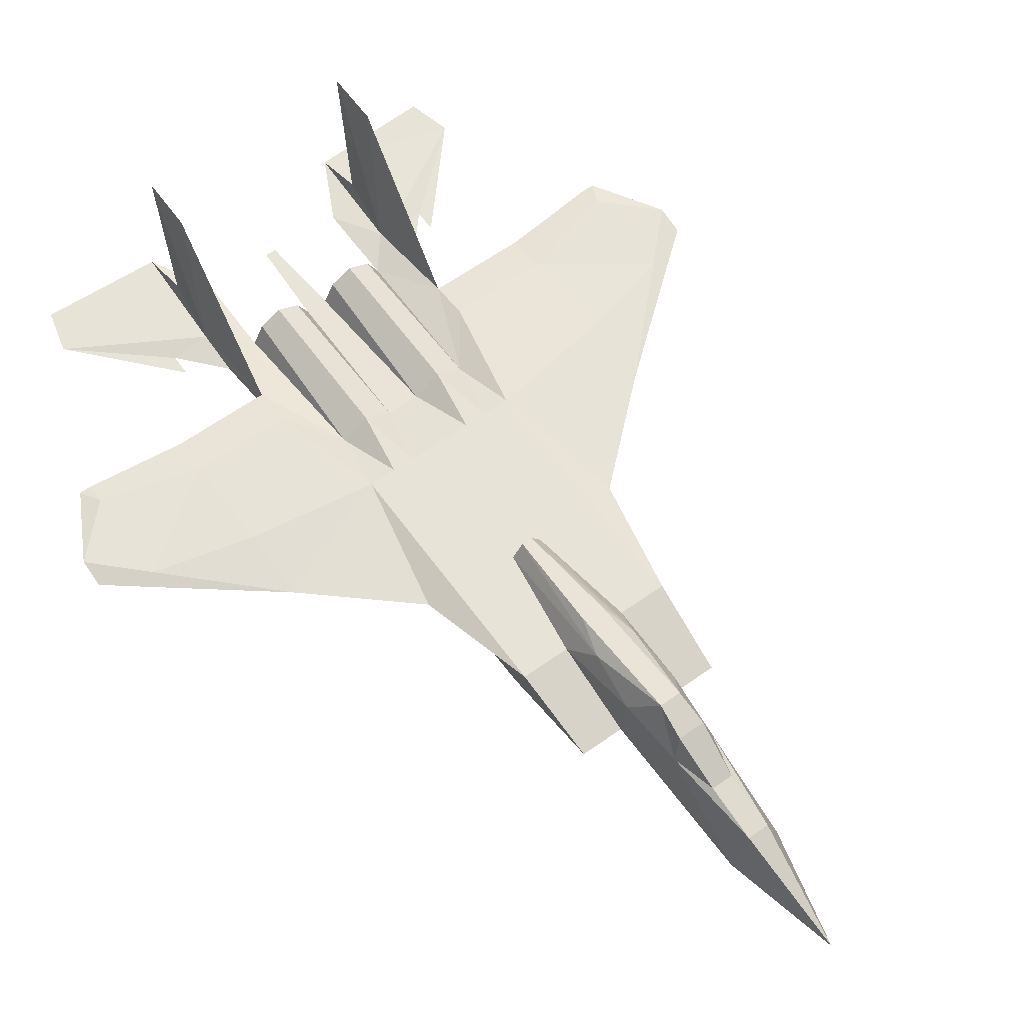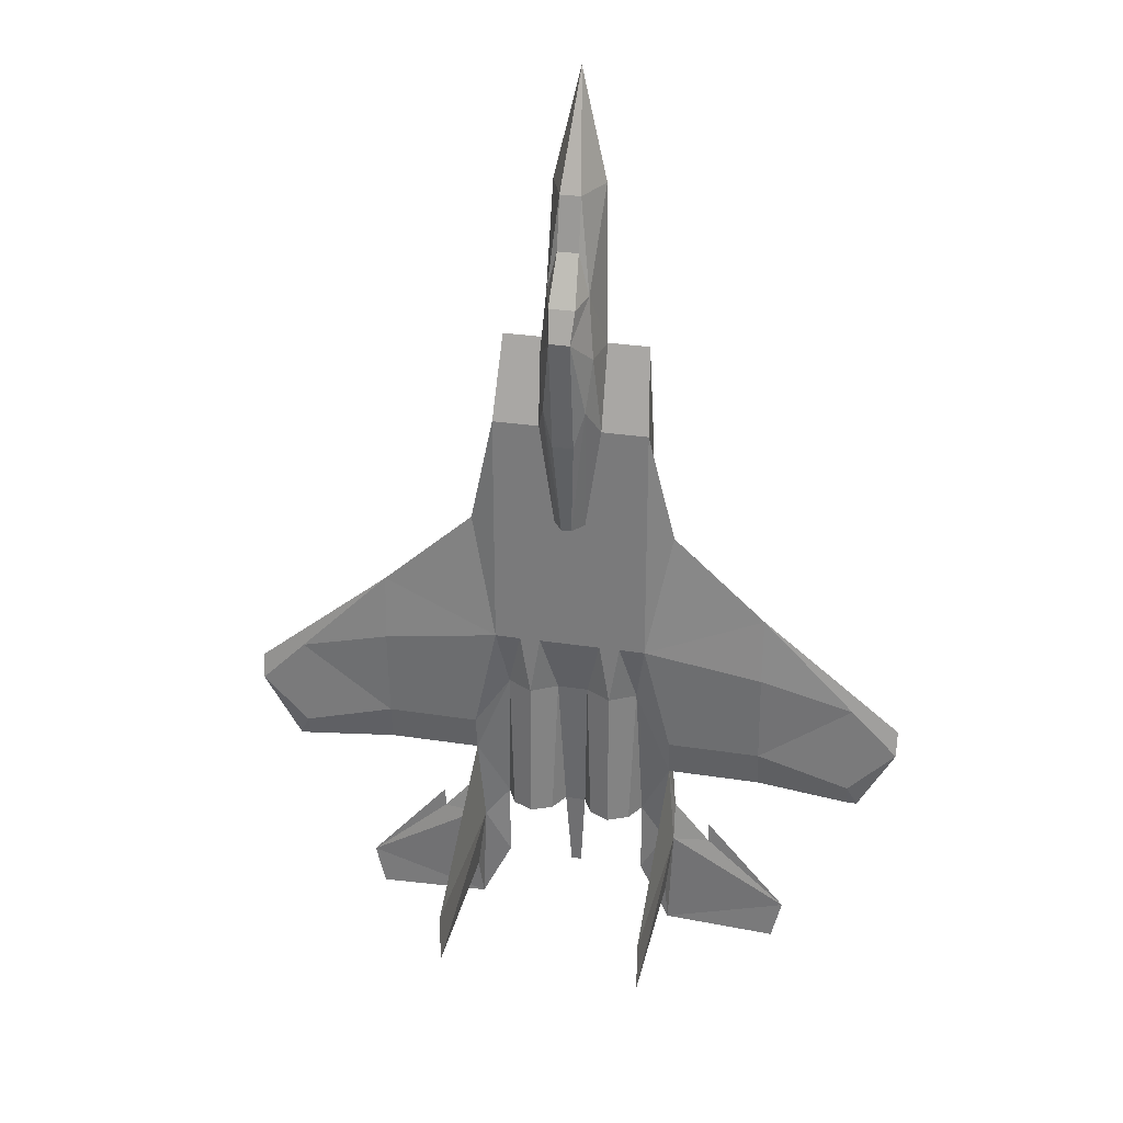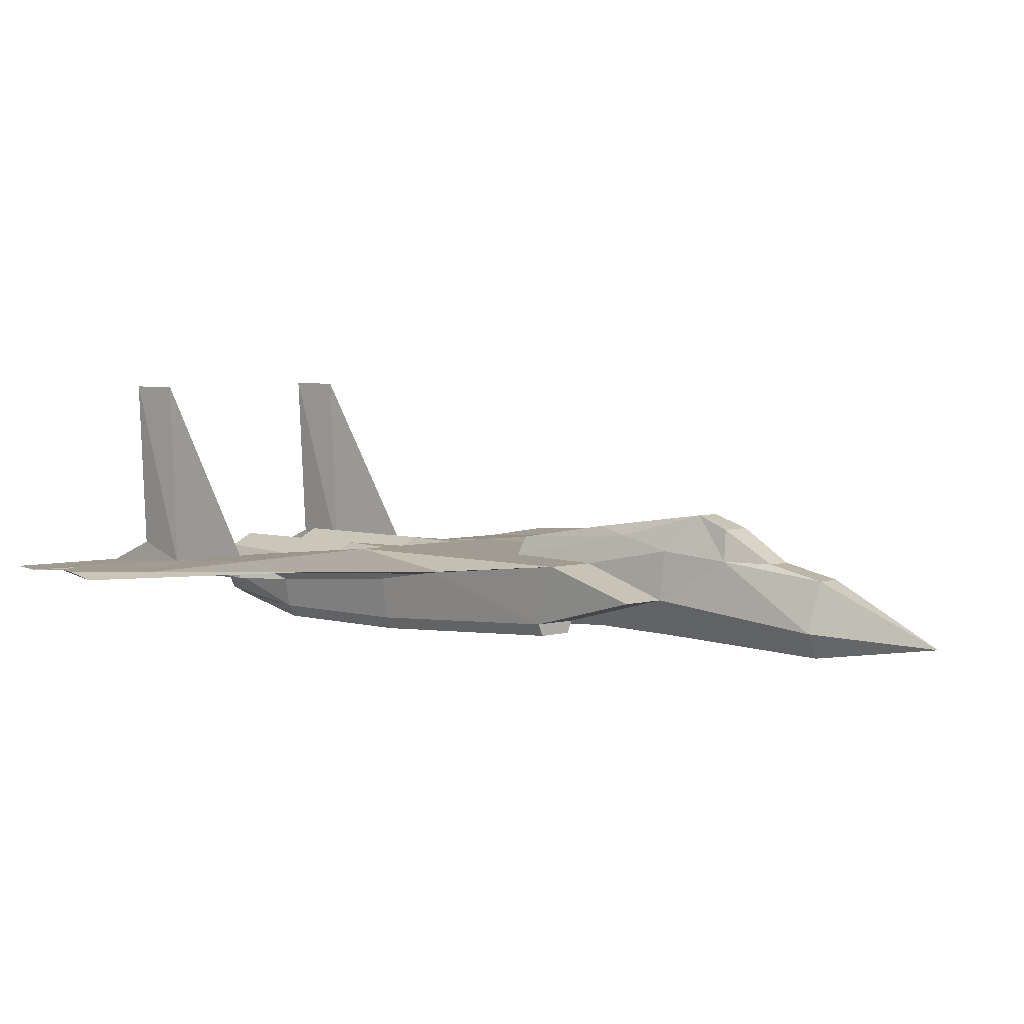
<metadata>
{"format":"obj","ext":"obj","renderer":"f3d","projection":"perspective","resolution":1024,"background":"white","views":[{"elev":61.8,"azim":-35.9,"up":"+Y"},{"elev":29.4,"azim":-167.0,"up":"+Z"},{"elev":4.3,"azim":-44.6,"up":"+Y"}]}
</metadata>
<code>
o feb
v 0.3405 0.0908 -0.4994
v 0.454 0.0454 0.0681
v 0.8626 0.0454 -0.2951
v 0.4086 0.0227 -0.0908
v 0.8626 0.0454 -0.9988
v 0.8626 0.0227 -1.158
v 0.454 0.0227 -1.158
v 0.454 0.0454 -0.9988
v 1.271 0.0454 -1.112
v 1.271 0.0227 -1.203
v 0.8626 0.0227 -0.4767
v 0.8626 0.0681 -0.5902
v 1.271 0.0454 -0.7037
v 1.476 0.0227 -0.7945
v 0.1362 0.0908 0.5675
v 0.1362 -0.0227 0.9307
v 0.3178 -0.0227 0.9307
v 0.3405 0.0908 0.5675
v 0.3405 0.0908 0.1135
v 0.454 0.0454 0.0681
v 0.3405 0.0908 -0.4994
v 0.3178 -0.1362 0.4767
v 0.1362 -0.1362 0.4767
v 0.2951 -0.1816 0.4767
v 0.1589 -0.1816 0.4767
v 0.3405 0.0227 -0.0908
v 0.2951 -0.227 -0.3859
v 0.1135 -0.227 -0.3859
v 0.0681 0.0908 0.1135
v 0.227 0.0908 -0.4994
v 0.1816 0.0908 -0.7718
v 0.1362 0.0908 -0.4994
v 0.2951 0.0227 -0.7718
v 0.0681 0.0227 -0.7718
v 0.1816 0.0908 -1.43
v 0.0908 0.0454 -1.43
v 0.2724 0.0454 -1.43
v 0.3178 -0.0454 -1.43
v 0.0454 -0.0454 -1.43
v 0.3178 -0.1816 -0.9988
v 0.1816 -0.1816 -1.43
v 0.2724 -0.1362 -1.43
v 0.0908 -0.1362 -1.43
v 0.0908 -0.1816 -0.9988
v 0.0908 -0.1816 -0.9988
v 0.0454 -0.0454 -1.43
v 0.0908 -0.1362 -1.43
v 0.3178 -0.0454 -1.43
v 0.3405 -0.0681 -0.9988
v 0.3178 -0.1816 -0.9988
v 0.3178 -0.1816 -0.3859
v 0.2951 -0.227 -0.3859
v 0.2951 -0.227 -0.9988
v 0.3178 -0.1362 0.4767
v 0.2951 -0.1816 0.4767
v 0.1816 -0.1816 -1.43
v 0.3405 -0.0227 -0.3859
v 0.3405 0.0227 -0.0908
v 0.3405 0.0908 0.5675
v 0.454 0.0227 -1.158
v 0.454 -0.0681 -1.158
v 0.4767 -0.0227 -1.566
v 0.454 0.7264 -1.634
v 0.454 0.0227 -1.158
v 0.454 0.7264 -1.861
v 0.454 0.0454 -1.816
v 0.4313 -0.0227 -1.566
v 0.454 -0.0454 -2.043
v 0.6356 -0.0454 -1.566
v 0.4767 -0.0454 -1.385
v 0.9988 -0.0454 -1.884
v 0.9534 -0.0454 -2.066
v 0.9988 -0.0454 -1.884
v 0.6356 -0.0454 -1.566
v 0.6356 -0.0454 -1.476
v 0.4767 -0.0454 -1.385
v 0.4767 -0.0681 -1.566
v 0.454 -0.0454 -2.043
v 0.9534 -0.0454 -2.066
v 0.454 -0.0681 -1.158
v 0.4313 -0.0227 -1.566
v 0.454 0.0454 -1.816
v 0.3178 -0.0454 -1.771
v 0.3178 -0.0454 -1.43
v 0.3405 -0.0681 -0.9988
v 0.3178 -0.0454 -1.43
v 0.454 -0.0681 -1.158
v 0.3178 -0.0454 -1.771
v 0.4313 -0.0227 -1.566
v 0.454 -0.0454 -2.043
v 0.2951 0.0227 -0.7718
v 0.454 0.0227 -1.158
v 0.0908 -0.1816 -0.9988
v 0.1816 -0.1816 -1.43
v 0.1135 -0.227 -0.9988
v 0.2951 -0.227 -0.9988
v 0.0908 -0.1816 -0.3859
v 0.1135 -0.227 -0.3859
v 0.0227 -0.1135 -0.3859
v 0.1362 -0.1362 0.4767
v 0.0908 -0.1816 -0.9988
v 0.0227 -0.1135 -0.3859
v 0.0454 -0.0454 -1.43
v 0.0908 -0.1816 -0.3859
v 0.454 0.0454 0.0681
v 0.3405 0.0227 -0.0908
v 0.4086 0.0227 -0.0908
v 0.4767 -0.0454 -1.385
v 0.454 0.0227 -1.158
v 0.454 -0.0681 -1.158
v 0.4767 -0.0227 -1.566
v 0.1135 -0.227 -0.3859
v 0.1135 -0.227 -0.9988
v 0.2951 -0.227 -0.9988
v 0.2951 -0.227 -0.3859
v 1.271 0.0454 -1.112
v 1.476 0.0454 -0.908
v 1.317 0.0227 -1.203
v 1.271 0.0227 -1.203
v 0.454 0.0454 -0.9988
v 0.454 0.0227 -1.158
v 0.2951 0.0227 -0.7718
v 0.3405 0.0908 -0.4994
v 0.227 0.0908 -0.4994
v 0.3405 0.0908 0.1135
v 0.1135 0.0908 -0.2043
v 0.0681 0.0908 0.1135
v 0.1362 0.0908 -0.4994
v 0.0681 0.0227 -0.7718
v 0.0681 0.0908 -0.4994
v 0.8626 0.0227 -1.158
v 0.8626 0.0227 -0.4767
v 0.4086 0.0227 -0.0908
v 0.8626 0.0681 -0.5902
v 0.8626 0.0454 -0.9988
v 0.3405 -0.0227 -0.3859
v 0.3405 -0.0681 -0.9988
v 0.454 0.0227 -1.158
v 0.4086 0.0227 -0.0908
v 0.3405 0.0227 -0.0908
v 1.271 0.0227 -0.7945
v 0.8626 0.0227 -0.4767
v 0.8626 0.0227 -1.158
v 1.271 0.0227 -1.203
v 1.317 0.0227 -1.203
v 1.476 0.0227 -0.7945
v 1.476 0.0454 -0.908
v 0.6356 -0.0454 -1.566
v 0.9988 -0.0454 -1.884
v 0.6356 -0.0454 -1.476
v 0.8626 0.0454 -0.2951
v 0.1135 -0.227 -0.3859
v 0.1589 -0.1816 0.4767
v 0.1362 -0.1362 0.4767
v 0.0908 -0.1816 -0.3859
v -0.454 0.0454 0.0681
v -0.3405 0.0908 -0.4994
v -0.8626 0.0454 -0.2951
v -0.4086 0.0227 -0.0908
v -0.454 0.0227 -1.158
v -0.8626 0.0227 -1.158
v -0.8626 0.0454 -0.9988
v -0.454 0.0454 -0.9988
v -1.271 0.0227 -1.203
v -1.271 0.0454 -1.112
v -0.8626 0.0454 -0.4767
v -0.8626 0.0681 -0.5902
v -1.271 0.0454 -0.7037
v -1.271 0.0454 -0.7037
v -0.8626 0.0454 -0.2951
v -0.8626 0.0681 -0.5902
v -1.476 0.0227 -0.7945
v -0.3178 -0.0227 0.9307
v -0.1362 -0.0227 0.9307
v -0.1362 0.0908 0.5675
v -0.3405 0.0908 0.5675
v -0.3405 0.0908 0.1135
v -0.454 0.0454 0.0681
v -0.3405 0.0908 -0.4994
v -0.3178 -0.1362 0.4767
v -0.1362 -0.1362 0.4767
v -0.2951 -0.1816 0.4767
v -0.1589 -0.1816 0.4767
v -0.3405 0.0227 -0.0908
v -0.1589 -0.1816 0.4767
v -0.2951 -0.1816 0.4767
v -0.2951 -0.227 -0.3859
v -0.1135 -0.227 -0.3859
v -0.1362 0.0908 0.5675
v -0.0681 0.0908 0.1135
v -0.3405 0.0908 0.1135
v -0.3405 0.0908 0.5675
v -0.1816 0.0908 -0.7718
v -0.227 0.0908 -0.4994
v -0.1362 0.0908 -0.4994
v -0.2951 0.0227 -0.7718
v -0.0681 0.0227 -0.7718
v -0.0908 0.0454 -1.43
v -0.1816 0.0908 -1.43
v -0.2724 0.0454 -1.43
v -0.3178 -0.0454 -1.43
v -0.0681 0.0227 -0.7718
v -0.0454 -0.0454 -1.43
v -0.0908 0.0454 -1.43
v -0.1816 -0.1816 -1.43
v -0.3178 -0.1816 -0.9988
v -0.2724 -0.1362 -1.43
v -0.3178 -0.0454 -1.43
v -0.0908 -0.1362 -1.43
v -0.0908 -0.1816 -0.9988
v -0.3405 -0.0681 -0.9988
v -0.2951 -0.227 -0.3859
v -0.3178 -0.1816 -0.3859
v -0.2951 -0.227 -0.9988
v -0.2951 -0.1816 0.4767
v -0.3178 -0.1362 0.4767
v -0.3405 -0.0227 -0.3859
v -0.3178 -0.1816 -0.3859
v -0.3178 -0.1362 0.4767
v -0.3405 0.0227 -0.0908
v -0.3405 -0.0227 -0.3859
v -0.3405 0.0908 0.5675
v -0.3405 -0.0681 -0.9988
v -0.454 0.0227 -1.158
v -0.454 -0.0681 -1.158
v -0.454 0.7264 -1.634
v -0.4767 -0.0227 -1.566
v -0.454 0.7264 -1.861
v -0.454 0.0454 -1.816
v -0.4313 -0.0227 -1.566
v -0.454 -0.0454 -2.043
v -0.4767 -0.0227 -1.566
v -0.6356 -0.0454 -1.566
v -0.4767 -0.0454 -1.385
v -0.9988 -0.0454 -1.884
v -0.454 -0.0454 -2.043
v -0.9534 -0.0454 -2.066
v -0.6356 -0.0454 -1.476
v -0.4767 -0.0681 -1.566
v -0.454 -0.0681 -1.158
v -0.454 0.0454 -1.816
v -0.4313 -0.0227 -1.566
v -0.3178 -0.0454 -1.771
v -0.4313 -0.0227 -1.566
v -0.3178 -0.0454 -1.43
v -0.3178 -0.0454 -1.771
v -0.4767 -0.0681 -1.566
v -0.454 -0.0681 -1.158
v -0.454 -0.0454 -2.043
v -0.3405 -0.0681 -0.9988
v -0.454 0.0227 -1.158
v -0.2951 0.0227 -0.7718
v -0.1816 -0.1816 -1.43
v -0.0908 -0.1816 -0.9988
v -0.1135 -0.227 -0.9988
v -0.2951 -0.227 -0.9988
v -0.1135 -0.227 -0.9988
v -0.0908 -0.1816 -0.9988
v -0.0908 -0.1816 -0.3859
v -0.1135 -0.227 -0.3859
v -0.0227 -0.1135 -0.3859
v -0.1362 -0.1362 0.4767
v -0.0454 -0.0454 -1.43
v -0.3405 0.0227 -0.0908
v -0.454 0.0454 0.0681
v -0.4086 0.0227 -0.0908
v -0.454 0.0227 -1.158
v -0.4767 -0.0454 -1.385
v -0.454 -0.0681 -1.158
v -0.4767 -0.0227 -1.566
v -0.2951 -0.227 -0.9988
v -0.2951 -0.227 -0.3859
v -1.476 0.0454 -0.908
v -1.271 0.0454 -1.112
v -1.317 0.0227 -1.203
v -1.271 0.0227 -1.203
v -0.454 0.0227 -1.158
v -0.454 0.0454 -0.9988
v -0.2951 0.0227 -0.7718
v -0.3405 0.0908 -0.4994
v -0.227 0.0908 -0.4994
v -0.1135 0.0908 -0.2043
v -0.3405 0.0908 0.1135
v -0.0681 0.0908 0.1135
v -0.1362 0.0908 -0.4994
v -0.0681 0.0227 -0.7718
v -0.0681 0.0908 -0.4994
v -0.4086 0.0227 -0.0908
v -0.8626 0.0454 -0.4767
v -0.8626 0.0227 -1.158
v -0.454 0.0227 -1.158
v -0.8626 0.0681 -0.5902
v -0.3405 0.0908 -0.4994
v -0.454 0.0454 -0.9988
v -0.8626 0.0454 -0.9988
v -0.3405 -0.0681 -0.9988
v -0.3405 -0.0227 -0.3859
v -0.3405 0.0227 -0.0908
v -1.271 0.0227 -0.7945
v -1.271 0.0227 -1.203
v -1.476 0.0227 -0.7945
v -1.317 0.0227 -1.203
v -1.476 0.0454 -0.908
v -0.9988 -0.0454 -1.884
v -0.6356 -0.0454 -1.566
v -0.6356 -0.0454 -1.476
v -1.476 0.0227 -0.7945
v -1.271 0.0227 -0.7945
v -0.8626 0.0454 -0.4767
v -0.8626 0.0454 -0.2951
v -0.1362 -0.1362 0.4767
v -0.1589 -0.1816 0.4767
v -0.1135 -0.227 -0.3859
v -0.0908 -0.1816 -0.3859
v -0.0454 0.0908 1.612
v 0 -0.1135 2.088
v 0.0454 0.0908 1.612
v 0.0681 -0.1816 1.612
v -0.0681 -0.1816 1.612
v 0.0454 0.1362 1.385
v -0.0454 0.1362 1.385
v 0.0908 0.1362 1.203
v -0.0908 0.1362 1.203
v -0.0454 0.0908 1.612
v -0.0454 0.1362 1.385
v 0.0454 0.1362 1.385
v 0.05675 0.2497 1.18
v -0.05675 0.2497 1.18
v 0.0908 0.1362 1.203
v 0.0454 0.2951 1.044
v -0.0454 0.2951 1.044
v 0.1135 0.1589 0.9307
v -0.1135 0.1589 0.9307
v -0.0454 0.227 0.5448
v 0.0454 0.227 0.5448
v -0.0908 0.2043 0.7037
v -0.0454 0.2951 1.044
v -0.0454 0.227 0.5448
v -0.0908 0.2043 0.7037
v 0.0454 0.227 0.5448
v 0.0454 0.2951 1.044
v 0.0908 0.2043 0.7037
v 0.1135 0.1589 0.9307
v 0.1362 0.0908 0.5675
v -0.1135 0.1589 0.9307
v -0.1362 0.0908 0.5675
v 0.0227 0.1589 0.1135
v -0.0227 0.1589 0.1135
v -0.0681 0.0908 0.1135
v 0.0681 0.0908 0.1135
v 0.1362 0.0908 0.5675
v 0.0681 0.0908 0.1135
v 0.0908 0.2043 0.7037
v -0.0908 0.1362 1.203
v -0.1362 -0.0227 0.9307
v -0.1135 -0.0908 1.612
v -0.0454 0.0908 1.612
v 0 -0.1135 2.088
v -0.0681 -0.1816 1.612
v 0.0454 0.0908 1.612
v 0.1135 -0.0908 1.612
v 0.0908 0.1362 1.203
v 0.1362 -0.0227 0.9307
v 0.0681 -0.1816 1.612
v -0.1135 0.1589 0.9307
v -0.1362 0.0908 0.5675
v -0.0908 0.1362 1.203
v -0.1135 0.1589 0.9307
v -0.1362 -0.0227 0.9307
v 0.1362 -0.0227 0.9307
v 0.1135 0.1589 0.9307
v 0.0908 0.1362 1.203
v 0.1362 0.0908 0.5675
v 0.1135 -0.0908 1.612
v 0.0681 -0.1816 1.612
v -0.1135 -0.0908 1.612
v -0.0681 -0.1816 1.612
v -0.0681 -0.1589 0.9307
v -0.1362 -0.1362 0.4767
v 0.0681 -0.1589 0.9307
v 0.1362 -0.1362 0.4767
v 0 0.0908 -0.4994
v -0.0681 0.0227 -0.7718
v -0.0681 0.0908 -0.4994
v 0.0681 0.0227 -0.7718
v 0.0681 0.0908 -0.4994
v 0.0454 -0.0454 -1.43
v -0.0454 -0.0454 -1.43
v 0.0227 -0.1135 -0.3859
v 0.1362 -0.1362 0.4767
v -0.1362 -0.1362 0.4767
v -0.0227 -0.1135 -0.3859
v 0.0681 -0.1589 0.9307
v -0.0681 -0.1589 0.9307
v 0.0681 -0.1816 1.612
v -0.0681 -0.1816 1.612
v -0.0227 -0.0681 -1.793
v 0.0227 -0.0681 -1.793
v 0.0227 -0.0681 -1.793
v 0 -0.0681 -1.544
v -0.0227 -0.0681 -1.793
v 0.0454 -0.0454 -1.43
v -0.0454 -0.0454 -1.43
v 1.476 0.0227 -0.7945
v 1.476 0.0454 -0.908
v 1.271 0.0454 -0.7037
v 1.271 0.0454 -1.112
v -1.271 0.0454 -0.7037
v -1.476 0.0454 -0.908
v -1.476 0.0227 -0.7945
v -1.271 0.0454 -1.112
v 0.0681 0.0908 0.1135
v 0 0.0908 -0.4994
v -0.0681 0.0908 0.1135
v 0.1135 0.0908 -0.2043
v 0.0681 0.0908 -0.4994
v 0 0.0908 -0.4994
v 0.0681 0.0908 0.1135
v -0.0681 0.0908 0.1135
v -0.0681 0.0908 -0.4994
v -0.1135 0.0908 -0.2043
v 0.0227 0.1589 0.1135
v -0.0227 0.1589 0.1135
f 1 2 3
f 4 3 2
f 5 6 7 8
f 5 9 10 6
f 3 4 11
f 12 1 3
f 13 5 12
f 9 5 13
f 3 13 12
f 13 3 14
f 15 16 17 18
f 19 18 20
f 19 20 21
f 22 17 16 23
f 24 22 23 25
f 22 18 17
f 20 18 26
f 27 24 25 28
f 19 29 15 18
f 30 31 32
f 33 31 30
f 34 32 31
f 35 36 34 31
f 31 33 37 35
f 38 37 33
f 39 34 36
f 40 41 42
f 42 38 40
f 43 41 44
f 45 46 47
f 48 49 50
f 50 51 52 53
f 54 55 52 51
f 50 53 56
f 51 50 49 57
f 58 54 51 57
f 59 54 58
f 60 49 61
f 62 63 64
f 62 65 63
f 66 65 62
f 64 63 67
f 65 67 63
f 66 67 65
f 66 62 68
f 66 68 67
f 69 62 70
f 71 62 69
f 68 62 71
f 71 72 68
f 73 74 75
f 74 76 77
f 77 73 74
f 78 73 77
f 79 73 78
f 76 80 77
f 81 82 78
f 81 78 83
f 84 81 83
f 81 77 80
f 78 77 81
f 81 80 84
f 85 86 87
f 86 88 89
f 90 89 88
f 91 92 86
f 89 86 92
f 93 94 95
f 95 94 96
f 97 93 95 98
f 99 97 100
f 101 102 103
f 104 102 101
f 105 106 107
f 108 109 110
f 111 109 108
f 112 113 114 115
f 116 117 118
f 119 116 118
f 120 121 122
f 122 123 120
f 123 122 124
f 125 123 126 127
f 123 124 128 126
f 128 129 130
f 130 126 128
f 131 132 133 121
f 120 123 134 135
f 136 137 138
f 139 140 138
f 138 140 136
f 141 142 143 144
f 145 146 141 144
f 147 146 145
f 148 149 150
f 142 141 146 151
f 152 153 154 155
f 156 157 158
f 158 159 156
f 160 161 162 163
f 164 165 162 161
f 159 158 166
f 157 167 158
f 162 168 167
f 162 165 168
f 169 170 171
f 170 169 172
f 173 174 175 176
f 176 177 178
f 178 177 179
f 174 173 180 181
f 181 180 182 183
f 176 180 173
f 176 178 184
f 185 186 187 188
f 189 190 191 192
f 193 194 195
f 193 196 194
f 195 197 193
f 197 198 199 193
f 200 196 193 199
f 200 201 196
f 202 203 204
f 205 206 207
f 208 207 206
f 205 209 210
f 203 210 209
f 211 208 206
f 212 213 206 214
f 212 215 216 213
f 214 206 205
f 211 206 213 217
f 218 219 220 221
f 219 222 220
f 223 224 225
f 226 227 224
f 228 227 226
f 228 229 227
f 226 224 230
f 230 228 226
f 230 229 228
f 227 229 231
f 231 229 230
f 232 233 234
f 232 235 233
f 232 236 235
f 233 235 238
f 234 233 239
f 235 239 233
f 235 236 239
f 235 237 236
f 240 234 239
f 241 242 236
f 236 242 243
f 247 244 248
f 247 249 244
f 248 244 245
f 245 250 248
f 246 245 244
f 244 249 246
f 251 252 245
f 245 244 251
f 253 254 255
f 253 255 256
f 257 258 259 260
f 259 261 262
f 261 258 263
f 261 259 258
f 264 265 266
f 267 268 269
f 267 270 268
f 271 257 260 272
f 273 274 275
f 274 276 275
f 277 278 279
f 280 279 278
f 279 280 281
f 282 280 283 284
f 285 281 280 282
f 286 285 287
f 282 287 285
f 288 289 290 291
f 292 293 294 295
f 296 297 291
f 298 288 291
f 298 291 297
f 290 289 299 300
f 299 301 302 300
f 301 303 302
f 304 305 306
f 307 308 309 310
f 311 312 313 314
f 315 316 317
f 318 316 319
f 315 317 320 321
f 317 322 320
f 323 324 325
f 342 343 344
f 345 339 346
f 338 340 347 348
f 348 339 338
f 342 347 340
f 339 349 346
f 348 349 339
f 342 350 347
f 351 352 353
f 354 355 356
f 356 357 354
f 358 356 359
f 357 356 358
f 360 358 361
f 362 360 361
f 361 363 362
f 361 358 364
f 355 365 366
f 367 368 369
f 370 371 372
f 373 371 370
f 374 375 370
f 376 369 377
f 377 369 378
f 369 379 378
f 370 375 380
f 381 370 380
f 382 383 384
f 385 383 382
f 382 386 385
f 385 387 388 383
f 389 390 391 392
f 390 393 394 391
f 395 396 394 393
f 397 388 387 398
f 389 392 388 387
f 399 400 401
f 402 400 399
f 403 400 402
f 401 400 403
f 404 405 406
f 407 406 405
f 408 409 410
f 411 409 408
f 412 413 414
f 415 416 417 418
f 419 417 420 421
f 422 418 419 423
f 325 326 327 328
f 326 329 327
f 323 325 328
f 328 327 330 331
f 330 329 332
f 327 329 330
f 323 328 331
f 331 333 323
f 334 331 330 335
f 333 331 336
f 337 338 339
f 340 341 342
f 341 343 342

</code>
